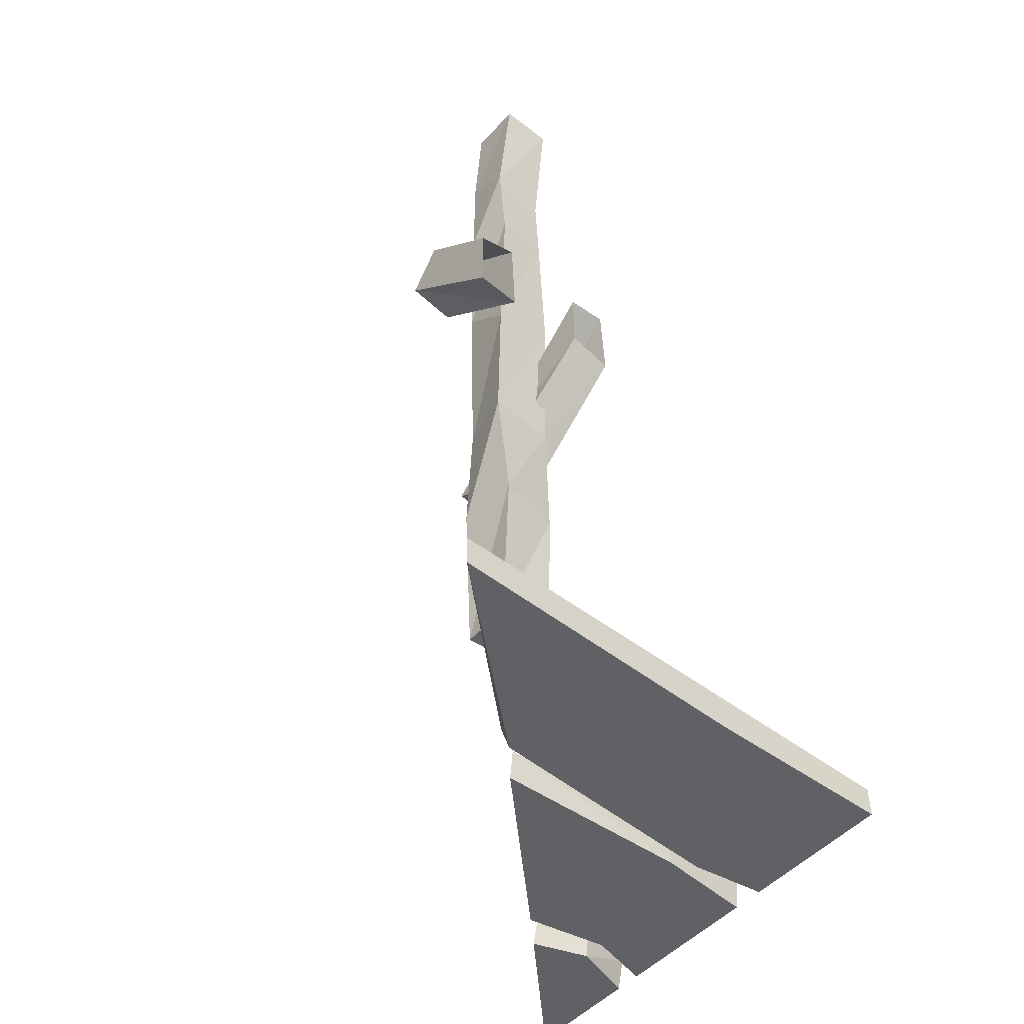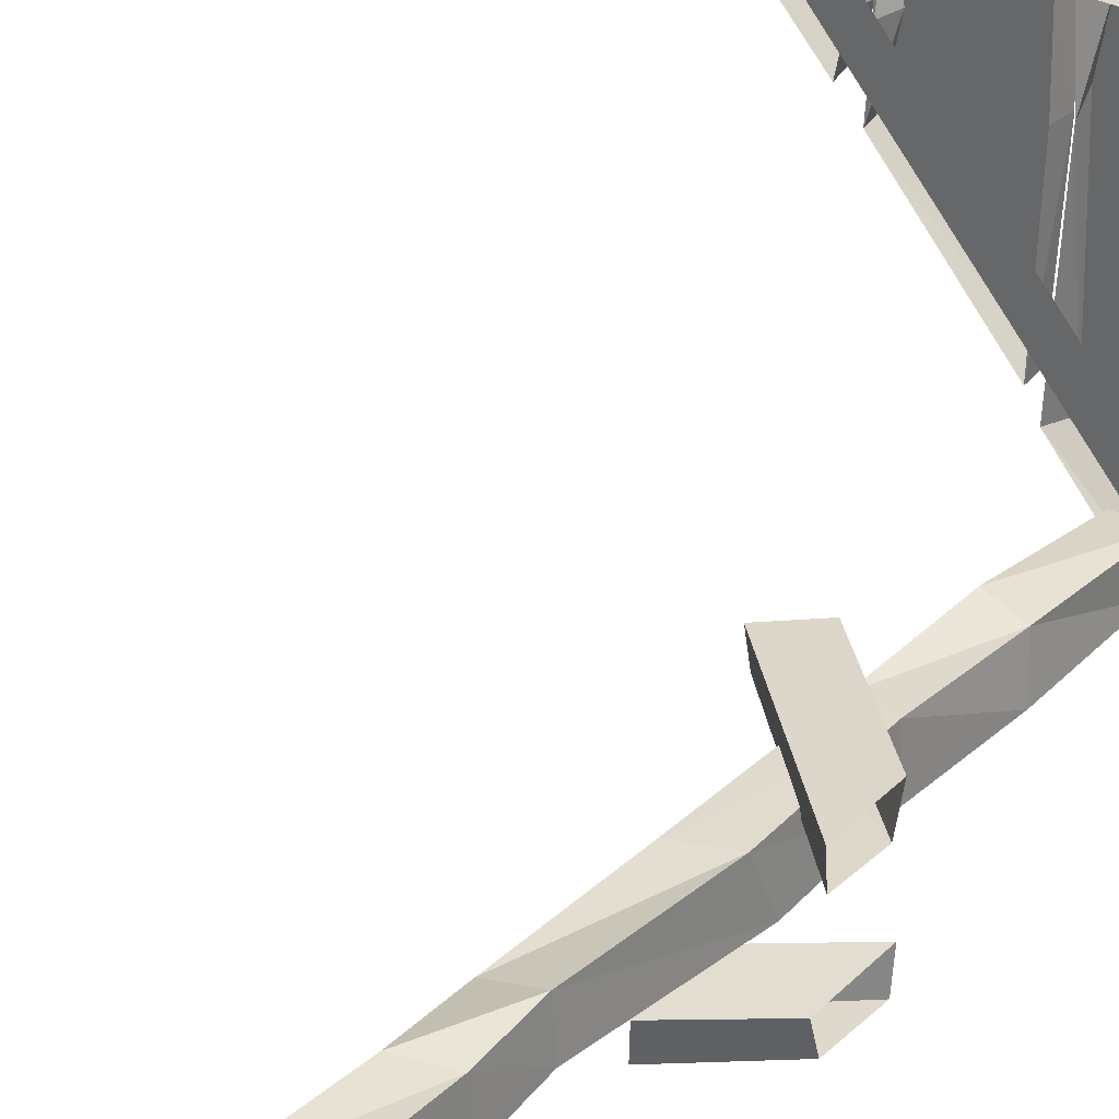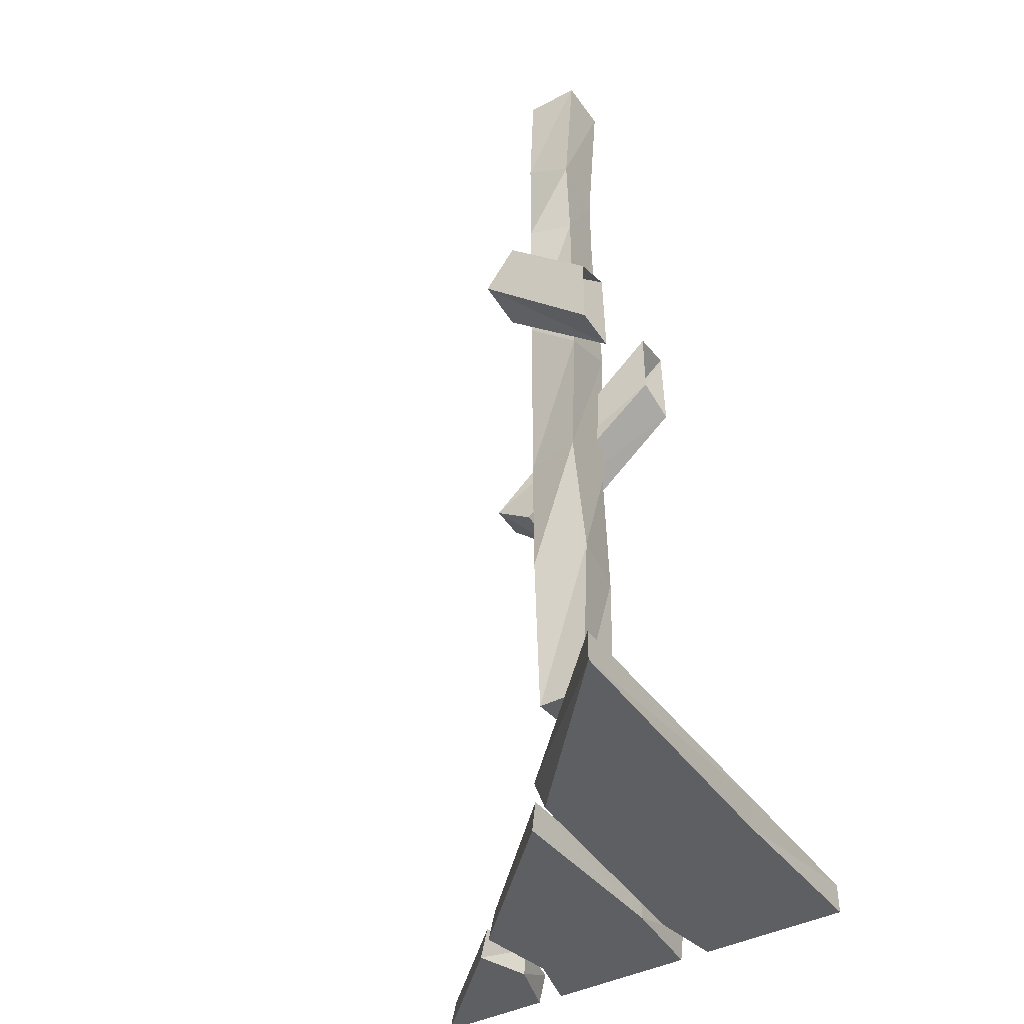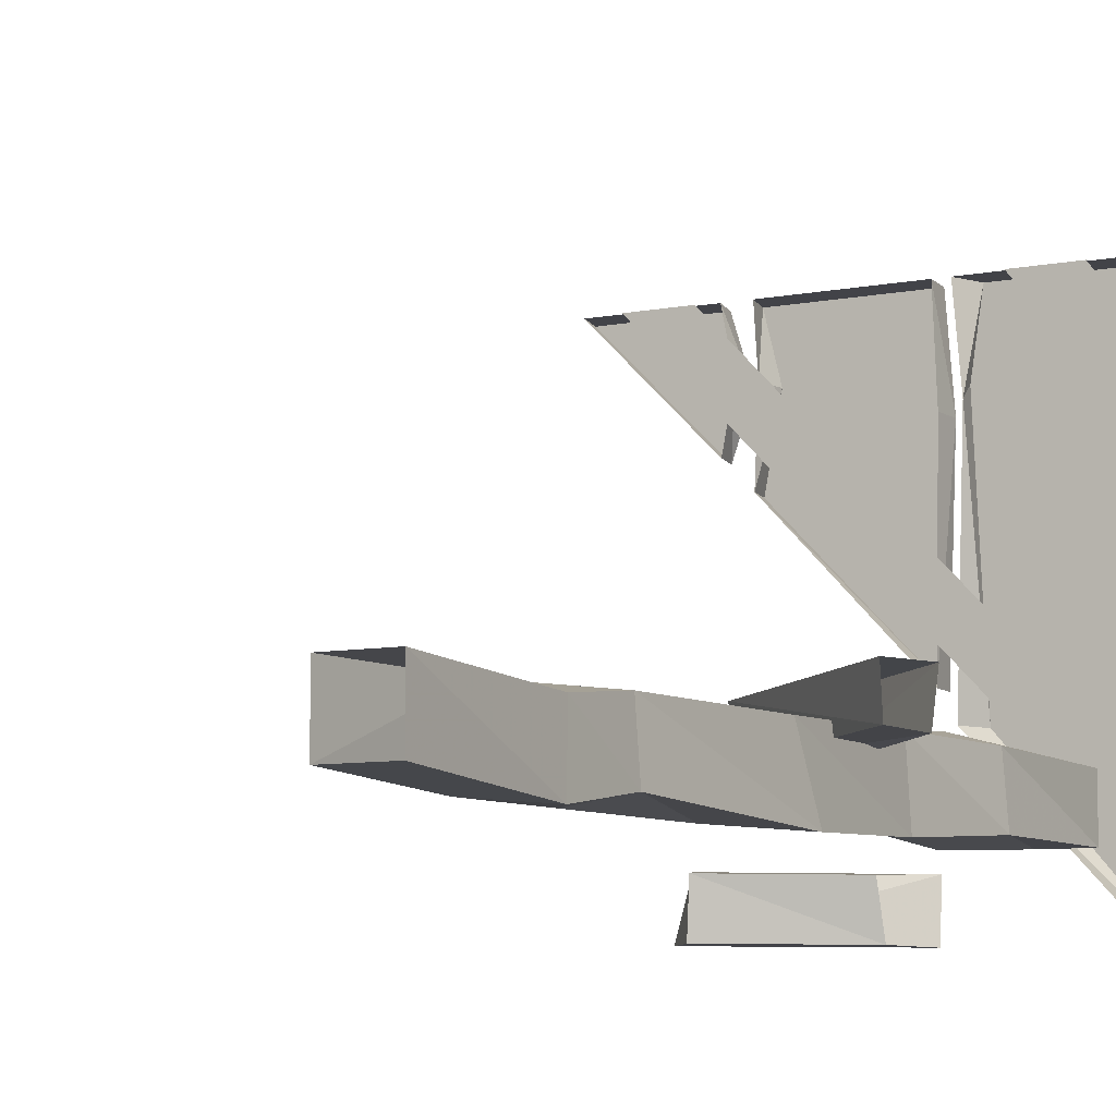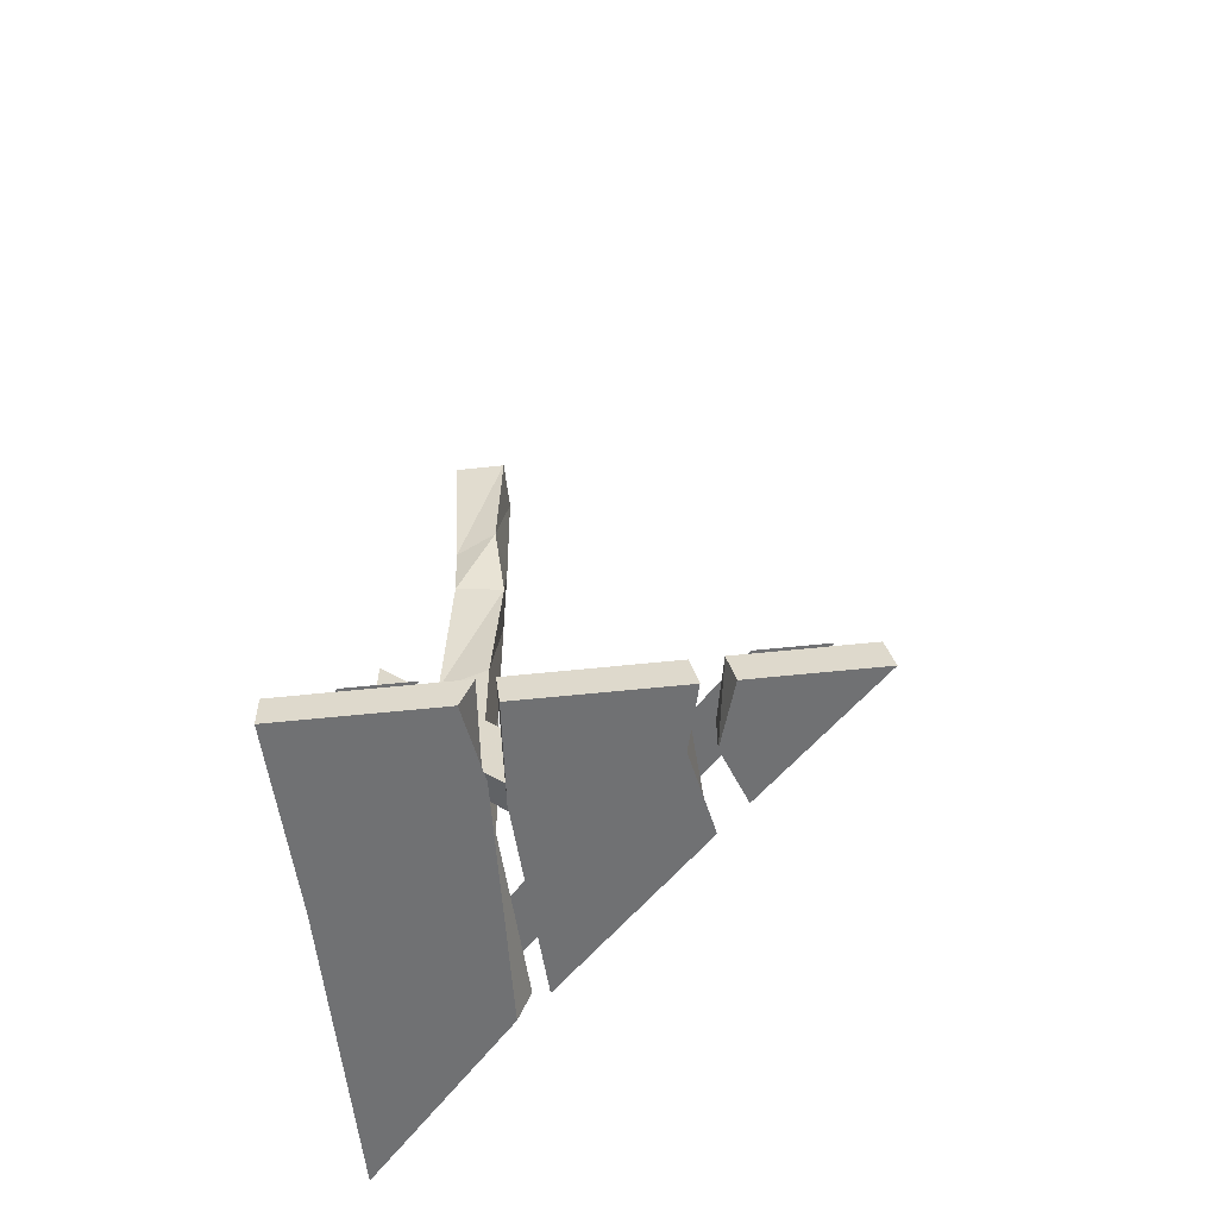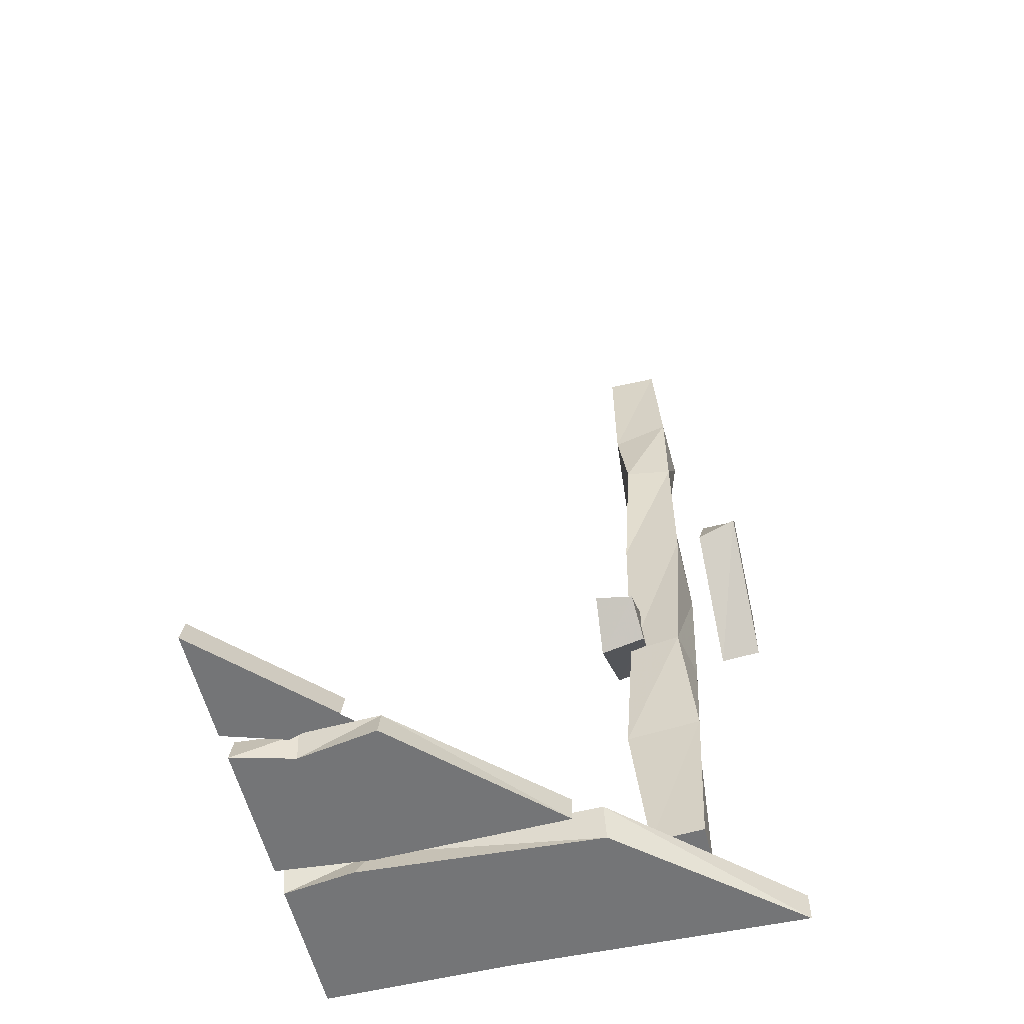
<metadata>
{"format":"obj","ext":"obj","renderer":"f3d","projection":"perspective","resolution":1024,"background":"white","views":[{"elev":-49.7,"azim":-130.2,"up":"+Y"},{"elev":32.1,"azim":-140.5,"up":"+Z"},{"elev":-41.6,"azim":-147.6,"up":"+Y"},{"elev":-7.6,"azim":-149.7,"up":"+Z"},{"elev":-55.2,"azim":6.5,"up":"+Y"},{"elev":-56.4,"azim":103.3,"up":"+Y"}]}
</metadata>
<code>
v -0.25 -1.805 0.5
v -0.375 -1.805 0.5
v -0.4688 -1.805 0.375
v -0.4688 -1.805 0.25
v 0.375 -1.805 0.5
v 0.25 -1.805 0.5
v -0.4688 -1.805 -0.25
v -0.4688 -1.805 -0.375
v -0.3828 -0.3359 -0.2344
v -0.2969 -0.2891 -0.2188
v -0.2891 0 -0.2188
v -0.3984 0 -0.2188
v -0.3906 -0.3203 -0.3516
v -0.3828 -0.4922 -0.3281
v -0.375 -0.4922 -0.2188
v -0.2734 -0.4766 -0.2422
v -0.2891 -0.2578 -0.3438
v -0.2891 0 -0.3281
v -0.3984 0 -0.3281
v -0.2891 -0.4766 -0.3438
v -0.2891 -0.7969 -0.3438
v -0.3984 -0.8984 -0.3516
v -0.3906 -0.8438 -0.2188
v -0.2891 -0.7969 -0.2188
v -0.2891 -1.18 -0.2109
v -0.2734 -1.18 -0.3203
v -0.3828 -1.18 -0.3438
v -0.375 -1.18 -0.2109
v -0.3828 -1.461 -0.2109
v -0.2969 -1.469 -0.1875
v -0.2891 -1.461 -0.3438
v -0.3984 -1.445 -0.3281
v -0.3828 -1.789 -0.3281
v -0.3828 -1.789 -0.2188
v -0.2969 -1.789 -0.2188
v -0.2891 -1.789 -0.3281
v -0.1406 -1.875 0.3047
v -0.125 -1.875 -0.09375
v 0.1719 -1.875 0.2109
v 0.1406 -1.875 0.375
v -0.125 -1.875 0.5
v -0.1328 -1.812 0.5
v -0.1406 -1.812 0.3047
v -0.1328 -1.812 -0.09375
v 0.1562 -1.812 0.2109
v 0.1484 -1.812 0.375
v 0.1719 -1.875 0.5
v 0.1562 -1.812 0.5
v -0.1875 -1.875 -0.1484
v -0.1641 -1.875 0.3516
v -0.4844 -1.875 0.1172
v -0.4922 -1.875 -0.5
v -0.1641 -1.812 -0.1484
v -0.1797 -1.812 0.3203
v -0.1875 -1.875 0.5
v -0.4922 -1.875 0.5
v -0.4922 -1.812 0.5
v -0.4922 -1.812 0.1172
v -0.4922 -1.812 -0.5
v -0.1641 -1.812 0.5
v 0.4609 -1.875 0.5
v 0.1875 -1.875 0.375
v 0.2266 -1.875 0.2656
v 0.4453 -1.812 0.5
v 0.2109 -1.812 0.5
v 0.2266 -1.875 0.5
v 0.1875 -1.812 0.3828
v 0.2109 -1.812 0.2656
v -0.3281 -0.6953 -0.4844
v -0.2656 -0.7812 -0.4844
v -0.5 -1 -0.4844
v -0.5 -0.8516 -0.4844
v -0.3359 -0.6875 -0.4062
v -0.2734 -0.8125 -0.3984
v -0.5 -1.008 -0.3984
v -0.5 -0.8281 -0.4062
v -0.5 -1.008 -0.1484
v -0.2266 -1.25 -0.1562
v -0.5 -0.8438 -0.1562
v -0.1328 -1.172 -0.1641
v -0.5 -0.8516 -0.2344
v -0.1406 -1.18 -0.2422
v -0.5 -0.9844 -0.2344
v -0.2188 -1.234 -0.25
f 1 2 3
f 1 3 4
f 5 6 7
f 5 7 8
f 9 10 11
f 9 11 12
f 9 12 13
f 10 17 18
f 10 18 11
f 17 13 19
f 17 19 18
f 13 12 19
f 69 73 74
f 69 74 70
f 9 13 14
f 9 14 15
f 9 15 10
f 10 15 16
f 10 16 17
f 13 17 20
f 13 20 14
f 16 20 17
f 14 20 21
f 14 21 22
f 14 22 15
f 15 22 23
f 15 23 16
f 16 23 24
f 16 24 20
f 20 24 21
f 21 24 25
f 21 25 26
f 21 26 22
f 22 26 27
f 22 27 23
f 23 27 28
f 23 28 24
f 24 28 25
f 37 38 39
f 37 39 40
f 37 40 41
f 40 47 41
f 49 50 51
f 49 51 52
f 50 55 56
f 50 56 51
f 61 62 63
f 61 66 62
f 69 70 71
f 69 71 72
f 69 72 73
f 70 74 75
f 70 75 71
f 74 73 76
f 74 76 75
f 76 73 72
f 77 78 79
f 79 78 80
f 79 80 81
f 81 80 82
f 81 82 83
f 83 82 84
f 83 84 77
f 77 84 78
f 25 28 29
f 25 29 30
f 25 30 26
f 26 30 31
f 26 31 27
f 27 31 32
f 27 32 28
f 28 32 29
f 29 32 33
f 29 33 34
f 29 34 30
f 30 34 35
f 30 35 31
f 31 35 36
f 31 36 32
f 32 36 33
f 33 36 35
f 33 35 34
f 78 84 82
f 78 82 80
f 37 41 42
f 37 42 43
f 37 43 44
f 37 44 38
f 38 44 45
f 38 45 39
f 39 45 40
f 40 45 46
f 40 46 47
f 41 47 42
f 42 47 48
f 48 47 46
f 49 52 53
f 49 53 54
f 49 54 50
f 50 54 55
f 51 56 57
f 51 57 58
f 51 58 52
f 52 58 59
f 52 59 53
f 55 60 57
f 55 57 56
f 54 60 55
f 61 63 64
f 61 64 65
f 61 65 66
f 62 66 65
f 62 65 67
f 62 67 63
f 63 67 68
f 63 68 64

</code>
